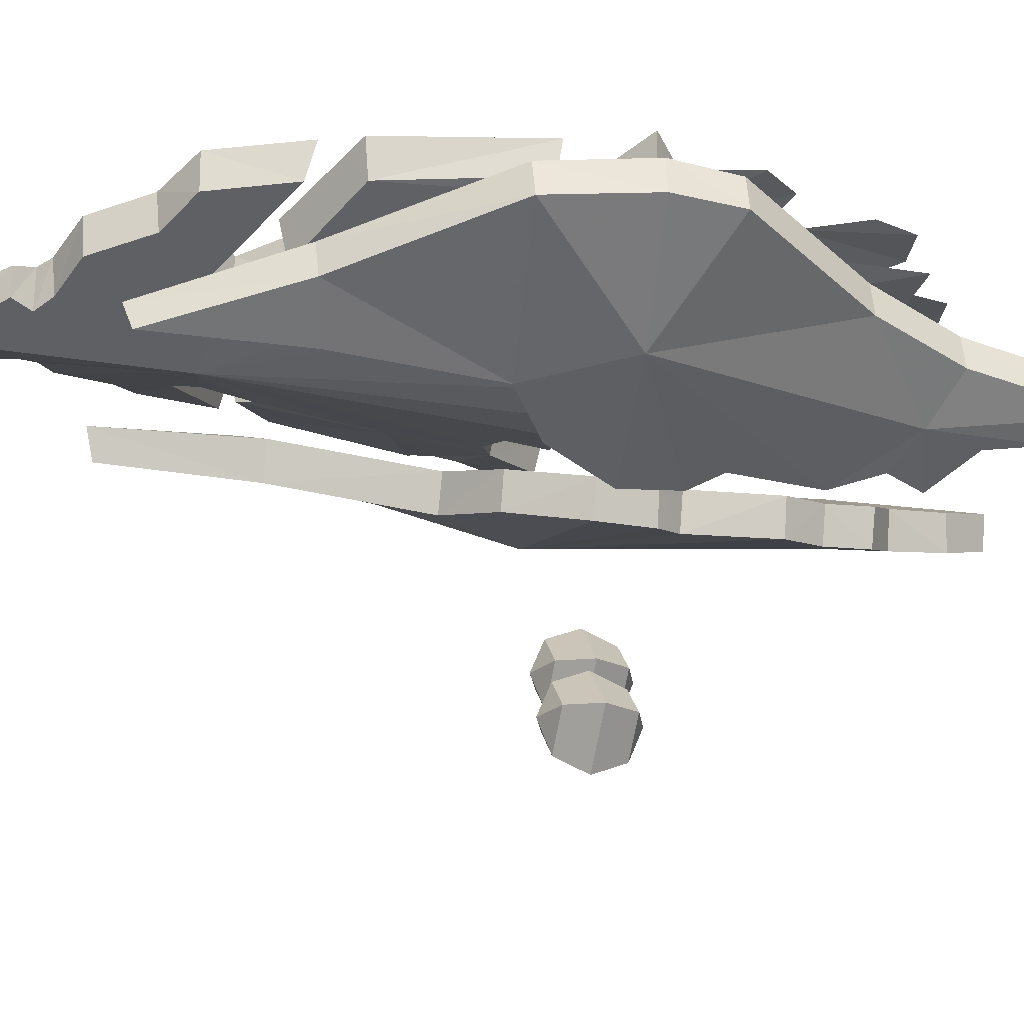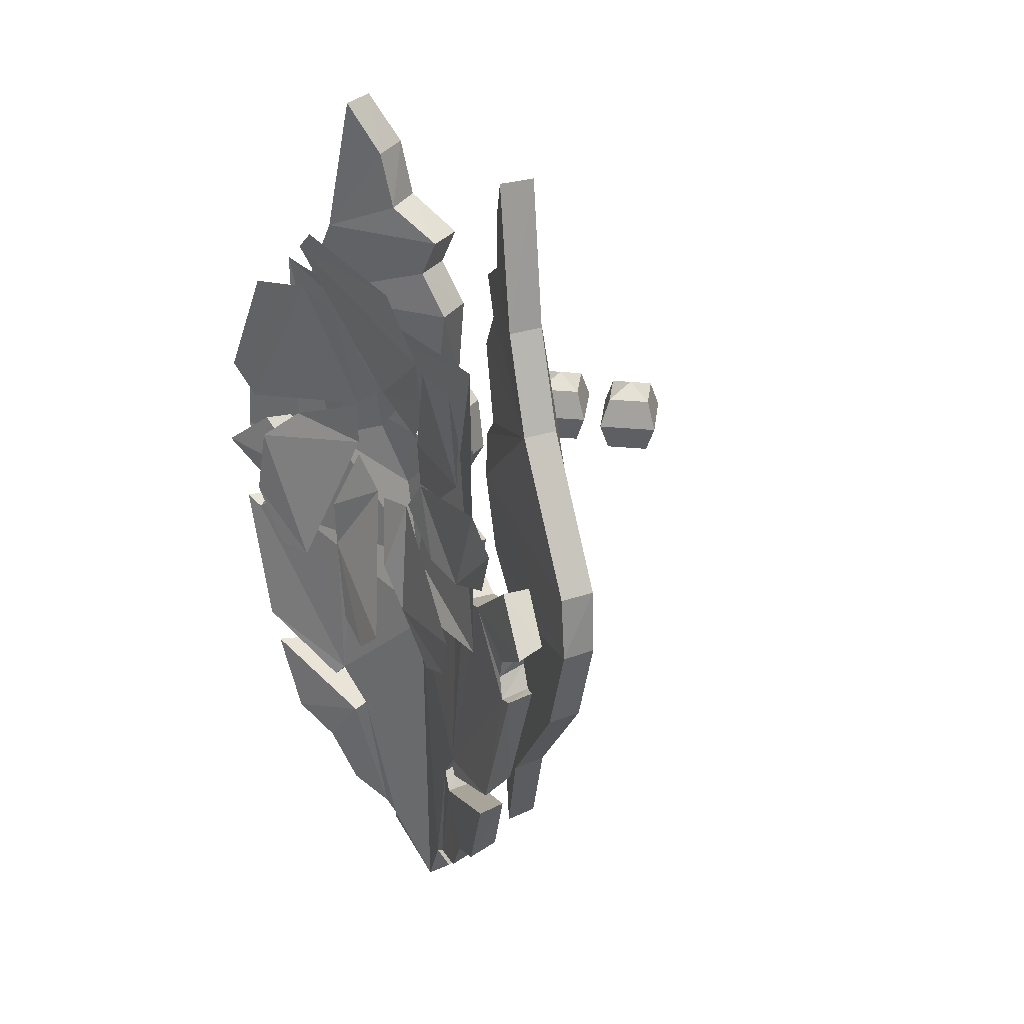
<metadata>
{"format":"obj","ext":"obj","renderer":"f3d","projection":"perspective","resolution":1024,"background":"white","views":[{"elev":-25.2,"azim":-104.8,"up":"+Y"},{"elev":32.6,"azim":-127.6,"up":"+Z"}]}
</metadata>
<code>
g Object02
v 0.5943 -10.53 0.9089
v 2.515 -8.607 0.9089
v 2.515 -9.17 -0.4494
v 1.157 -10.53 -0.4494
v 2.515 -12.45 0.9089
v 2.515 -11.89 -0.4494
v 4.436 -10.53 0.9089
v 3.873 -10.53 -0.4494
v 1.157 -10.53 2.267
v 2.515 -9.17 2.267
v 2.515 -11.89 2.267
v 3.873 -10.53 2.267
v 2.515 -10.53 -1.012
v 2.515 -10.53 2.83
f 1 2 3
f 3 4 1
f 5 1 4
f 4 6 5
f 7 5 6
f 6 8 7
f 2 7 8
f 8 3 2
f 9 10 2
f 2 1 9
f 11 9 1
f 1 5 11
f 12 11 5
f 5 7 12
f 10 12 7
f 7 2 10
f 4 3 13
f 6 4 13
f 8 6 13
f 3 8 13
f 10 9 14
f 9 11 14
f 11 12 14
f 12 10 14
g Object01
v 0.1299 -11.78 -0.8699
v 0.1299 -11.21 0.4915
v 2.055 -13.14 0.4915
v 1.491 -13.14 -0.8699
v 0.1299 -15.06 0.4915
v 0.1299 -14.5 -0.8699
v -1.795 -13.14 0.4915
v -1.231 -13.14 -0.8699
v 0.1299 -11.78 1.853
v 1.491 -13.14 1.853
v 0.1299 -14.5 1.853
v -1.231 -13.14 1.853
v 0.1299 -13.14 -1.434
v 0.1299 -13.14 2.417
f 15 16 17
f 17 18 15
f 18 17 19
f 19 20 18
f 20 19 21
f 21 22 20
f 22 21 16
f 16 15 22
f 16 23 24
f 24 17 16
f 17 24 25
f 25 19 17
f 19 25 26
f 26 21 19
f 21 26 23
f 23 16 21
f 15 18 27
f 18 20 27
f 20 22 27
f 22 15 27
f 24 23 28
f 25 24 28
f 26 25 28
f 23 26 28
g common_LeftHandShield_61550
v -7.68 -1.452 -10.94
v -5.428 -3.348 -3.738
v -12.1 0.03771 -4.727
v -7.247 -1.513 12.2
v -5.256 -3.036 11.37
v -6.044 -1.985 18.47
v -5.344 -2.868 -10.38
v -8.177 -3.075 0.1484
v -13.15 0.164 -0.5591
v -9.019 -0.9366 8.143
v -12.93 0.08713 2.313
v -2.533 -4.15 12.33
v -4.505 -3.188 13.81
v -2.167 -4.31 8.728
v -2.91 -4.141 -1.976
v -1.383 -4.818 1.083
v -5.155 -2.899 -16.66
v -4.804 -1.814 -3.738
v -5.428 -3.348 -3.738
v -5.344 -2.868 -10.38
v -4.758 -1.335 -10.38
v -4.505 -3.188 13.81
v -2.533 -4.15 12.33
v -1.997 -2.617 12.33
v -3.91 -1.671 13.69
v -0.849 -3.284 1.083
v -1.383 -4.818 1.083
v -2.91 -4.141 -1.976
v -2.467 -2.608 -1.976
v -5.155 -2.899 -16.66
v -4.713 -1.68 -17.02
v -2.72 -2.373 10.61
v -3.26 -3.904 10.65
v -2.167 -4.31 8.728
v -1.623 -2.781 8.663
v -7.423 -2e-06 -11.05
v -7.68 -1.452 -10.94
v -12.1 0.03771 -4.727
v -11.82 1.486 -4.781
v -6.902 -0.06431 12.2
v -7.247 -1.513 12.2
v -6.044 -1.985 18.47
v -5.638 -0.536 18.47
v -13.15 0.164 -0.5591
v -12.92 1.613 -0.5591
v -8.674 0.5122 8.143
v -9.019 -0.9366 8.143
v -12.93 0.08713 2.313
v -12.6 1.536 2.313
v -4.713 -1.68 -17.02
v -7.423 -2e-06 -11.05
v -11.82 1.486 -4.781
v -4.804 -1.814 -3.738
v -6.902 -0.06431 12.2
v -3.91 -1.671 13.69
v -1.997 -2.617 12.33
v -4.758 -1.335 -10.38
v -12.6 1.536 2.313
v -0.849 -3.284 1.083
v -12.92 1.613 -0.5591
v -2.467 -2.608 -1.976
v -4.713 -1.68 -17.02
v -8.674 0.5122 8.143
v -1.623 -2.781 8.663
v -2.72 -2.373 10.61
v -4.832 -2.825 16.37
v -4.328 -1.351 16.26
v -5.638 -0.536 18.47
v -5.638 -0.536 18.47
v -4.328 -1.351 16.26
v -4.832 -2.825 16.37
v -1.1 -3.184 3.543
v -1.1 -3.184 3.543
v -1.641 -4.713 3.609
v -3.26 -3.904 10.65
v -1.641 -4.713 3.609
v -2.669 -4.328 4.803
v -2.669 -4.328 4.803
v -2.191 -2.725 4.805
v -2.191 -2.725 4.805
v 7.687 -1.452 -10.94
v 12.11 0.03773 -4.727
v 5.434 -3.348 -3.738
v 7.253 -1.513 12.2
v 6.05 -1.985 18.47
v 5.262 -3.036 11.37
v 5.351 -2.868 -10.38
v 8.183 -3.075 0.1485
v 13.16 0.164 -0.559
v 9.025 -0.9366 8.143
v 12.94 0.08716 2.313
v 2.54 -4.15 12.33
v 4.511 -3.188 13.81
v 2.174 -4.31 8.728
v 2.917 -4.141 -1.976
v 1.39 -4.818 1.083
v 5.161 -2.899 -16.66
v 4.81 -1.814 -3.738
v 4.765 -1.335 -10.38
v 5.351 -2.868 -10.38
v 5.434 -3.348 -3.738
v 4.511 -3.188 13.81
v 3.916 -1.671 13.69
v 2.004 -2.617 12.33
v 2.54 -4.15 12.33
v 0.8557 -3.284 1.083
v 2.473 -2.608 -1.976
v 2.917 -4.141 -1.976
v 1.39 -4.818 1.083
v 5.161 -2.899 -16.66
v 4.72 -1.68 -17.02
v 2.727 -2.373 10.61
v 1.63 -2.781 8.663
v 2.174 -4.31 8.728
v 3.266 -3.904 10.65
v 7.43 -2e-06 -11.05
v 11.83 1.486 -4.781
v 12.11 0.03773 -4.727
v 7.687 -1.452 -10.94
v 6.909 -0.06431 12.2
v 5.645 -0.536 18.47
v 6.05 -1.985 18.47
v 7.253 -1.513 12.2
v 12.93 1.613 -0.559
v 13.16 0.164 -0.559
v 8.681 0.5122 8.143
v 9.025 -0.9366 8.143
v 12.61 1.536 2.313
v 12.94 0.08716 2.313
v 4.72 -1.68 -17.02
v 7.43 -2e-06 -11.05
v 4.81 -1.814 -3.738
v 11.83 1.486 -4.781
v 6.909 -0.06431 12.2
v 2.004 -2.617 12.33
v 3.916 -1.671 13.69
v 4.765 -1.335 -10.38
v 12.61 1.536 2.313
v 12.93 1.613 -0.559
v 0.8557 -3.284 1.083
v 2.473 -2.608 -1.976
v 4.72 -1.68 -17.02
v 8.681 0.5122 8.143
v 1.63 -2.781 8.663
v 2.727 -2.373 10.61
v 5.645 -0.536 18.47
v 4.334 -1.351 16.26
v 4.838 -2.825 16.37
v 4.334 -1.351 16.26
v 5.645 -0.536 18.47
v 4.838 -2.825 16.37
v 1.107 -3.184 3.543
v 1.107 -3.184 3.543
v 1.648 -4.713 3.609
v 3.266 -3.904 10.65
v 1.648 -4.713 3.609
v 2.675 -4.328 4.803
v 2.675 -4.328 4.803
v 2.198 -2.725 4.805
v 2.198 -2.725 4.805
v 2.157 1.839 5.458
v 4.598 2.946 10.84
v 2.507 2.653 10.14
v 0.2784 1.839 6.984
v 8.756 3.538 3.552
v 7.674 3.538 10.1
v 9.643 4.049 5.083
v -4.369 3.034 10.68
v -4.058 2.653 8.495
v 0.05854 1.839 6.939
v -2.465 1.839 5.735
v 3.558 3.647 13.44
v 2.215 3.912 14.59
v -3.079 3.538 13.57
v -2.565 1.839 5.43
v -7.303 3.13 6.025
v -5.413 2.653 4.323
v -2.721 1.839 3.437
v -7.422 3.538 10.62
v -5.562 3.538 10.9
v -8.053 3.538 8.79
v -2.721 1.839 3.326
v -6.49 2.653 0.2954
v -4.287 2.435 0.38
v -1.67 1.839 1.785
v -10.15 3.538 4.027
v -8.97 3.538 5.495
v -9.604 3.538 2.036
v -1.541 1.839 1.631
v -2.118 2.653 -3.511
v -0.7326 2.653 -1.796
v 0.282 1.839 1.201
v -5.264 3.538 -4.67
v -7.12 3.914 -3.769
v -7.452 3.914 -1.918
v 0.7926 1.839 1.317
v 3.369 2.653 -2.645
v 3.457 2.653 -0.4418
v 2.306 1.839 2.616
v 1.539 3.538 -5.646
v -0.4883 4.017 -6.03
v -1.86 4.017 -4.743
v 2.263 1.839 3.311
v 8.168 3.538 1.546
v 6.265 2.653 3.336
v 2.299 1.839 5.263
v 4.804 3.538 -3.645
v 8.614 3.788 -1.587
v 6.676 3.788 -3.833
v 1.907 1.447 9.489
v 5.118 1.447 2.21
v 6.967 2.202 11.2
v -7.126 2.202 11.14
v 1.907 1.447 9.489
v 6.967 2.202 11.2
v -7.126 2.202 -3.319
v -1.821 1.447 -1.216
v -5.283 1.447 6.067
v -1.821 1.447 -1.216
v 6.95 2.202 -3.32
v 5.118 1.447 2.21
v -0.01734 0.8119 6.112
v 2 0.6709 3.926
v -0.02339 0.6709 1.81
v 2 0.6709 3.926
v -2.015 0.6709 3.929
v -0.02339 0.6709 1.81
v -2.015 0.6709 3.929
v -0.01734 0.8119 6.112
v -5.283 1.447 6.067
v 6.95 2.202 -3.32
v -7.126 2.202 -3.319
v -7.126 2.202 11.14
v 0.003321 -1.522 -13.79
v 0.003319 -1.519 3.771
v -1.912 -1.328 0.1818
v -5.697 2.144 -16.2
v -5.649 0.6103 -16.05
v -7.465 1.295 -15.01
v -7.565 2.829 -15.04
v -11.94 3.291 -0.4848
v -9.756 2.575 -2.12
v -9.657 1.115 -2.016
v -11.72 1.876 -0.4666
v -4.369 1.621 -18.49
v -4.109 1.599 -13.84
v -2.496 0.9512 -19.24
v -8.773 3.125 -11.32
v -7.565 2.829 -15.04
v -1.721 -1.159 4.939
v -2.993 -0.6649 6.466
v -3.061 -0.9171 4.355
v -2.993 -0.6649 6.466
v -1.721 -1.159 4.939
v -1.64 0.2938 5.12
v -3.111 0.7758 6.802
v -7.054 0.2312 -1.351
v -9.697 1.018 1.139
v -9.657 1.115 -2.016
v -4.314 -0.6614 0.2675
v -3.848 -0.7277 -1.589
v -5.434 -0.2555 -2.024
v -5.857 0.03889 -5.71
v -9.521 1.166 -2.988
v -10.14 1.39 -3.932
v -9.081 1.6 -9.644
v -10.8 1.692 -3.657
v -4.742 0.1256 -10.99
v -3.301 -0.2877 -13.18
v -5.229 0.2777 -11.56
v -7.465 1.295 -15.01
v -5.649 0.6103 -16.05
v -4.051 0.007534 -14.1
v -8.495 1.6 -11.69
v -1.783 -0.8479 -19.71
v -2.258 -0.669 -20.54
v 0.003322 -1.522 -22.94
v -2.463 -0.5368 -19.08
v -4.289 0.0972 -18.38
v -4.369 1.621 -18.49
v -2.496 0.9512 -19.24
v -8.495 1.6 -11.69
v -8.773 3.125 -11.32
v 0.003322 -1.522 -22.94
v -2.258 -0.669 -20.54
v -2.402 0.4859 -20.58
v 0.003321 0.02207 -23.12
v -1.783 -0.8479 -19.71
v -1.91 0.8266 -19.72
v -10.17 2.882 -3.822
v -10.14 1.39 -3.932
v -9.521 1.166 -2.988
v -9.669 2.619 -2.977
v -9.081 1.6 -9.644
v -10.8 1.692 -3.657
v -10.94 3.106 -3.446
v -9.293 3.197 -9.819
v -9.697 1.018 1.139
v -9.697 2.433 1.457
v -2.155 0.2608 0.4349
v -4.159 0.926 -1.241
v -4.586 0.8685 0.5166
v -2.267 -1.149 2.244
v 0.003319 -1.519 3.771
v 0.003319 -0.01973 4.001
v 0.003319 -0.01973 4.001
v -2.541 0.4635 2.238
v -3.281 0.6407 4.379
v -1.64 0.2938 5.12
v -3.281 0.6407 4.379
v -3.061 -0.9171 4.355
v -3.111 0.7758 6.802
v -2.155 0.2608 0.4349
v -1.912 -1.328 0.1818
v -2.267 -1.149 2.244
v -2.541 0.4635 2.238
v -7.054 0.2312 -1.351
v -6.94 1.809 -1.064
v -5.434 -0.2555 -2.024
v -5.34 1.403 -1.722
v -4.586 0.8685 0.5166
v -4.314 -0.6614 0.2675
v -4.159 0.926 -1.241
v -3.848 -0.7277 -1.589
v -11.94 3.291 -0.4848
v -9.697 2.433 1.457
v -6.94 1.809 -1.064
v -9.756 2.575 -2.12
v -5.157 2.032 -11.92
v -5.229 0.2777 -11.56
v -3.49 1.348 -13.11
v -3.301 -0.2877 -13.18
v -4.742 0.1256 -10.99
v -4.734 1.775 -11.37
v -4.109 1.599 -13.84
v -4.051 0.007534 -14.1
v -10.17 2.882 -3.822
v -4.734 1.775 -11.37
v -9.293 3.197 -9.819
v -10.94 3.106 -3.446
v -9.669 2.619 -2.977
v -5.34 1.403 -1.722
v -5.157 2.032 -11.92
v -3.49 1.348 -13.11
v -1.91 0.8266 -19.72
v 0.003321 0.02207 -23.12
v -2.402 0.4859 -20.58
v 0.00332 0.08711 -6.523
v -5.697 2.144 -16.2
v -3.111 0.7758 6.802
v -4.289 0.0972 -18.38
v -2.463 -0.5368 -19.08
v 1.919 -1.328 0.1818
v 5.704 2.144 -16.2
v 7.571 2.829 -15.04
v 7.472 1.295 -15.01
v 5.656 0.6103 -16.05
v 11.94 3.291 -0.4847
v 11.72 1.876 -0.4665
v 9.664 1.115 -2.016
v 9.763 2.575 -2.12
v 2.503 0.9512 -19.24
v 4.115 1.599 -13.84
v 4.376 1.621 -18.49
v 7.571 2.829 -15.04
v 8.78 3.125 -11.32
v 1.728 -1.159 4.939
v 3.068 -0.9171 4.355
v 3 -0.6649 6.466
v 3 -0.6649 6.466
v 3.118 0.7758 6.802
v 1.646 0.2938 5.12
v 1.728 -1.159 4.939
v 3.855 -0.7277 -1.589
v 4.32 -0.6614 0.2676
v 5.441 -0.2555 -2.024
v 5.864 0.0389 -5.71
v 7.06 0.2312 -1.351
v 9.528 1.166 -2.988
v 10.14 1.39 -3.932
v 9.704 1.018 1.139
v 9.664 1.115 -2.016
v 11.72 1.876 -0.4665
v 9.088 1.6 -9.644
v 10.81 1.692 -3.656
v 3.307 -0.2877 -13.18
v 4.748 0.1257 -10.99
v 5.236 0.2777 -11.56
v 7.472 1.295 -15.01
v 8.501 1.6 -11.69
v 4.058 0.007539 -14.1
v 5.656 0.6103 -16.05
v 1.79 -0.8479 -19.71
v 2.264 -0.669 -20.54
v 2.469 -0.5368 -19.08
v 2.503 0.9512 -19.24
v 4.376 1.621 -18.49
v 4.295 0.0972 -18.38
v 8.501 1.6 -11.69
v 8.78 3.125 -11.32
v 2.409 0.4859 -20.58
v 2.264 -0.669 -20.54
v 1.79 -0.8479 -19.71
v 1.916 0.8266 -19.72
v 10.18 2.882 -3.822
v 9.676 2.619 -2.977
v 9.528 1.166 -2.988
v 10.14 1.39 -3.932
v 9.088 1.6 -9.644
v 9.3 3.197 -9.819
v 10.94 3.106 -3.446
v 10.81 1.692 -3.656
v 9.703 2.433 1.457
v 9.704 1.018 1.139
v 4.593 0.8685 0.5166
v 4.166 0.926 -1.241
v 2.162 0.2608 0.4349
v 2.273 -1.149 2.244
v 1.646 0.2938 5.12
v 3.288 0.6407 4.379
v 2.547 0.4635 2.238
v 3.288 0.6407 4.379
v 3.118 0.7758 6.802
v 3.068 -0.9171 4.355
v 2.162 0.2608 0.4349
v 2.547 0.4635 2.238
v 2.273 -1.149 2.244
v 1.919 -1.328 0.1818
v 6.947 1.809 -1.064
v 7.06 0.2312 -1.351
v 5.347 1.403 -1.722
v 5.441 -0.2555 -2.024
v 4.593 0.8685 0.5166
v 4.32 -0.6614 0.2676
v 4.166 0.926 -1.241
v 3.855 -0.7277 -1.589
v 6.947 1.809 -1.064
v 9.703 2.433 1.457
v 11.94 3.291 -0.4847
v 9.763 2.575 -2.12
v 5.163 2.032 -11.92
v 5.236 0.2777 -11.56
v 3.496 1.348 -13.11
v 4.74 1.775 -11.37
v 4.748 0.1257 -10.99
v 3.307 -0.2877 -13.18
v 4.74 1.775 -11.37
v 5.163 2.032 -11.92
v 4.115 1.599 -13.84
v 4.058 0.007539 -14.1
v 10.18 2.882 -3.822
v 10.94 3.106 -3.446
v 9.3 3.197 -9.819
v 4.74 1.775 -11.37
v 9.676 2.619 -2.977
v 5.347 1.403 -1.722
v 5.163 2.032 -11.92
v 3.496 1.348 -13.11
v 1.916 0.8266 -19.72
v 2.409 0.4859 -20.58
v 5.704 2.144 -16.2
v 3.118 0.7758 6.802
v 4.295 0.0972 -18.38
v 2.469 -0.5368 -19.08
v -11.72 1.876 -0.4666
f 29 30 31
f 32 33 34
f 35 30 29
f 36 37 31
f 33 32 38
f 36 39 37
f 39 36 38
f 36 33 38
f 40 41 33
f 42 33 36
f 43 44 36
f 30 43 36
f 30 36 31
f 45 35 29
f 46 47 48
f 48 49 46
f 50 51 52
f 52 53 50
f 54 55 56
f 56 57 54
f 57 56 47
f 47 46 57
f 58 59 48
f 60 61 62
f 62 63 60
f 64 65 66
f 66 67 64
f 68 69 70
f 70 71 68
f 67 66 72
f 72 73 67
f 74 75 69
f 69 68 74
f 73 72 76
f 76 77 73
f 77 76 75
f 75 74 77
f 78 58 65
f 65 64 78
f 79 80 81
f 82 83 84
f 85 79 81
f 86 87 88
f 87 89 88
f 90 79 85
f 82 84 91
f 86 91 87
f 92 91 93
f 88 89 81
f 88 81 80
f 70 94 95
f 95 96 70
f 82 97 98
f 99 34 33
f 94 50 53
f 53 95 94
f 82 98 83
f 99 33 41
f 87 91 100
f 101 102 55
f 55 54 101
f 42 103 33
f 103 40 33
f 51 61 60
f 60 52 51
f 91 84 93
f 44 104 36
f 104 105 36
f 106 102 101
f 101 107 106
f 92 108 91
f 91 108 100
f 42 36 105
f 106 107 63
f 63 62 106
f 109 110 111
f 112 113 114
f 115 109 111
f 116 110 117
f 114 118 112
f 116 117 119
f 119 118 116
f 116 118 114
f 120 114 121
f 122 116 114
f 123 116 124
f 111 116 123
f 111 110 116
f 125 109 115
f 126 127 128
f 128 129 126
f 130 131 132
f 132 133 130
f 134 135 136
f 136 137 134
f 135 126 129
f 129 136 135
f 138 128 139
f 140 141 142
f 142 143 140
f 144 145 146
f 146 147 144
f 148 149 150
f 150 151 148
f 145 152 153
f 153 146 145
f 154 148 151
f 151 155 154
f 152 156 157
f 157 153 152
f 156 154 155
f 155 157 156
f 158 144 147
f 147 138 158
f 159 160 161
f 162 163 164
f 165 160 159
f 166 167 168
f 168 167 169
f 170 165 159
f 162 171 163
f 166 168 171
f 172 173 171
f 167 160 169
f 167 161 160
f 150 174 175
f 175 176 150
f 162 177 178
f 179 114 113
f 176 175 131
f 131 130 176
f 162 164 177
f 179 121 114
f 168 180 171
f 181 134 137
f 137 182 181
f 122 114 183
f 183 114 120
f 133 132 140
f 140 143 133
f 171 173 163
f 124 116 184
f 184 116 185
f 186 187 181
f 181 182 186
f 172 171 188
f 171 180 188
f 122 185 116
f 186 142 141
f 141 187 186
f 128 127 139
f 59 49 48
f 189 190 191
f 189 191 192
f 190 189 193
f 194 193 195
f 190 193 194
f 196 197 198
f 197 199 198
f 198 200 196
f 200 201 202
f 200 202 196
f 203 204 205
f 203 205 206
f 207 204 208
f 204 203 208
f 209 204 207
f 210 211 212
f 210 212 213
f 214 211 215
f 211 210 215
f 216 211 214
f 217 218 219
f 217 219 220
f 221 218 222
f 218 217 223
f 222 218 223
f 224 225 226
f 224 226 227
f 228 225 229
f 225 224 230
f 229 225 230
f 231 232 233
f 231 233 234
f 232 235 236
f 236 235 237
f 232 231 235
f 238 239 240
f 241 242 243
f 244 245 246
f 247 248 249
f 250 251 238
f 252 249 253
f 254 245 255
f 256 257 258
f 258 242 241
f 240 239 259
f 260 248 247
f 244 246 261
f 238 251 239
f 247 249 252
f 258 257 242
f 246 245 254
f 262 263 264
f 265 266 267
f 267 268 265
f 269 270 271
f 271 272 269
f 273 274 275
f 276 274 277
f 278 279 280
f 281 282 283
f 283 284 281
f 285 286 287
f 264 288 289
f 262 264 289
f 290 285 291
f 290 291 262
f 262 289 290
f 292 293 291
f 291 285 292
f 285 287 292
f 294 293 295
f 262 296 297
f 262 291 296
f 298 296 291
f 294 291 293
f 294 298 291
f 299 300 301
f 301 302 299
f 303 304 305
f 306 307 308
f 308 309 306
f 310 311 268
f 268 267 310
f 307 266 265
f 265 308 307
f 312 313 314
f 314 315 312
f 316 306 309
f 309 317 316
f 313 316 317
f 317 314 313
f 318 319 320
f 320 321 318
f 322 323 324
f 324 325 322
f 321 320 271
f 271 270 321
f 324 323 319
f 319 318 324
f 272 326 327
f 327 269 272
f 328 329 330
f 280 331 263
f 263 278 280
f 282 332 333
f 333 283 282
f 334 335 336
f 336 337 334
f 338 339 281
f 281 340 338
f 341 342 343
f 343 344 341
f 344 343 339
f 339 338 344
f 327 326 345
f 345 346 327
f 346 345 347
f 347 348 346
f 349 350 342
f 342 341 349
f 351 352 350
f 350 349 351
f 348 347 352
f 352 351 348
f 353 354 355
f 355 356 353
f 357 358 322
f 322 325 357
f 359 360 361
f 361 362 359
f 362 361 358
f 358 357 362
f 363 364 360
f 360 359 363
f 311 310 364
f 364 363 311
f 365 366 367
f 367 368 365
f 356 355 369
f 355 370 366
f 371 367 366
f 355 366 365
f 365 369 355
f 372 373 275
f 275 274 372
f 373 374 375
f 376 374 373
f 373 372 376
f 277 274 377
f 377 274 273
f 378 337 336
f 329 376 366
f 366 370 329
f 329 328 376
f 366 376 372
f 328 334 376
f 335 334 328
f 300 379 262
f 262 301 300
f 262 379 380
f 262 380 303
f 262 303 305
f 262 297 301
f 262 381 263
f 382 383 384
f 384 385 382
f 386 387 388
f 388 389 386
f 390 391 392
f 393 391 394
f 395 396 397
f 398 399 400
f 400 401 398
f 381 402 403
f 262 402 381
f 404 405 406
f 404 402 262
f 262 405 404
f 407 406 405
f 405 408 407
f 409 410 411
f 406 407 410
f 412 413 408
f 262 414 415
f 262 415 405
f 416 405 415
f 412 408 405
f 412 405 416
f 417 418 419
f 419 420 417
f 421 305 422
f 423 424 425
f 425 426 423
f 427 384 383
f 383 428 427
f 426 425 382
f 382 385 426
f 312 315 429
f 429 430 312
f 431 432 424
f 424 423 431
f 430 429 432
f 432 431 430
f 433 434 435
f 435 436 433
f 437 438 439
f 439 440 437
f 434 389 388
f 388 435 434
f 439 433 436
f 436 440 439
f 387 386 441
f 441 442 387
f 443 444 445
f 396 395 263
f 263 446 396
f 401 400 333
f 333 332 401
f 334 447 448
f 448 449 334
f 450 451 398
f 398 452 450
f 453 454 455
f 455 456 453
f 454 450 452
f 452 455 454
f 441 457 458
f 458 442 441
f 457 459 460
f 460 458 457
f 461 453 456
f 456 462 461
f 463 461 462
f 462 464 463
f 459 463 464
f 464 460 459
f 465 466 467
f 467 468 465
f 469 438 437
f 437 470 469
f 471 472 473
f 473 474 471
f 475 476 416
f 416 415 475
f 477 471 474
f 474 478 477
f 428 477 478
f 478 427 428
f 479 480 481
f 481 482 479
f 483 465 468
f 482 484 465
f 482 481 485
f 465 483 479
f 479 482 465
f 486 391 390
f 390 487 486
f 488 374 487
f 376 486 487
f 487 374 376
f 489 391 393
f 392 391 489
f 448 447 490
f 444 484 482
f 482 376 444
f 376 445 444
f 486 376 482
f 376 334 445
f 445 334 449
f 420 419 262
f 262 491 420
f 262 492 491
f 262 421 492
f 262 305 421
f 262 419 414
f 406 410 409
f 287 286 493
f 381 446 263
f 263 331 264

</code>
